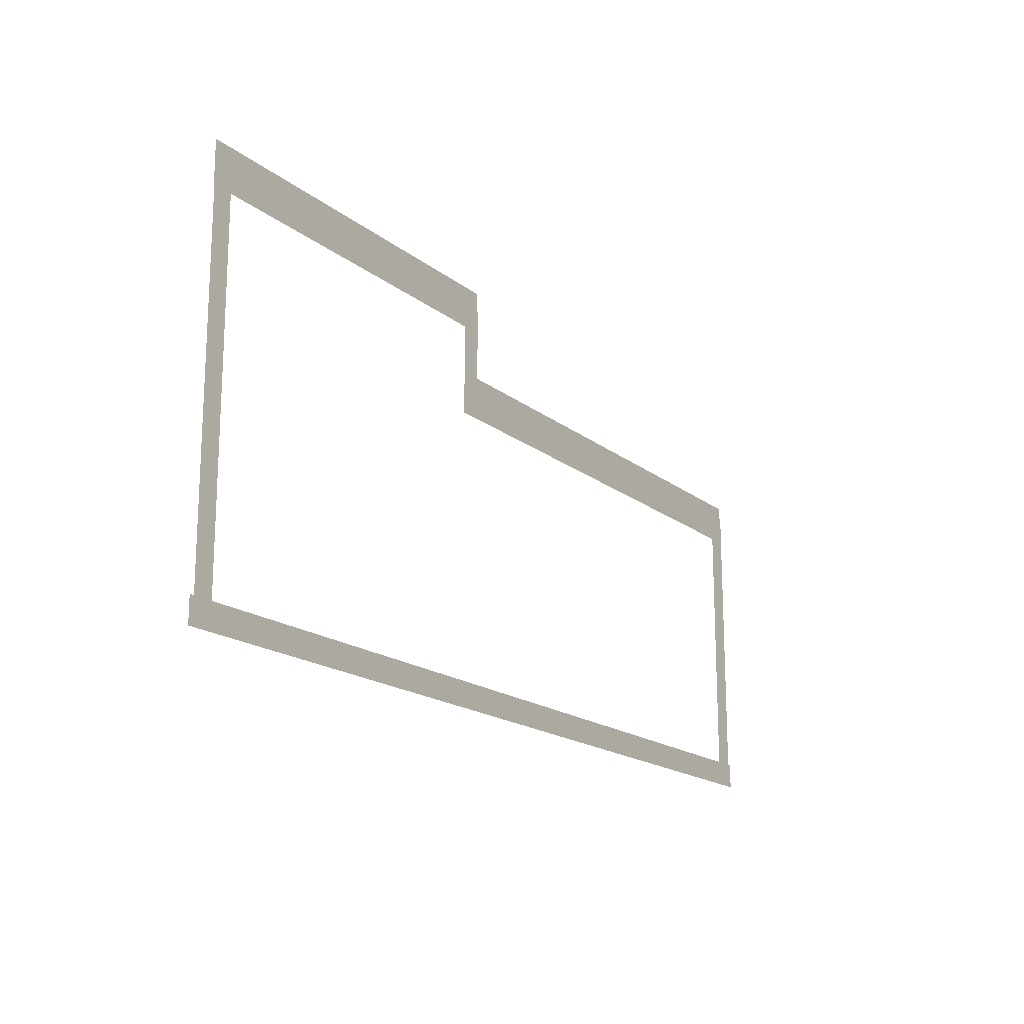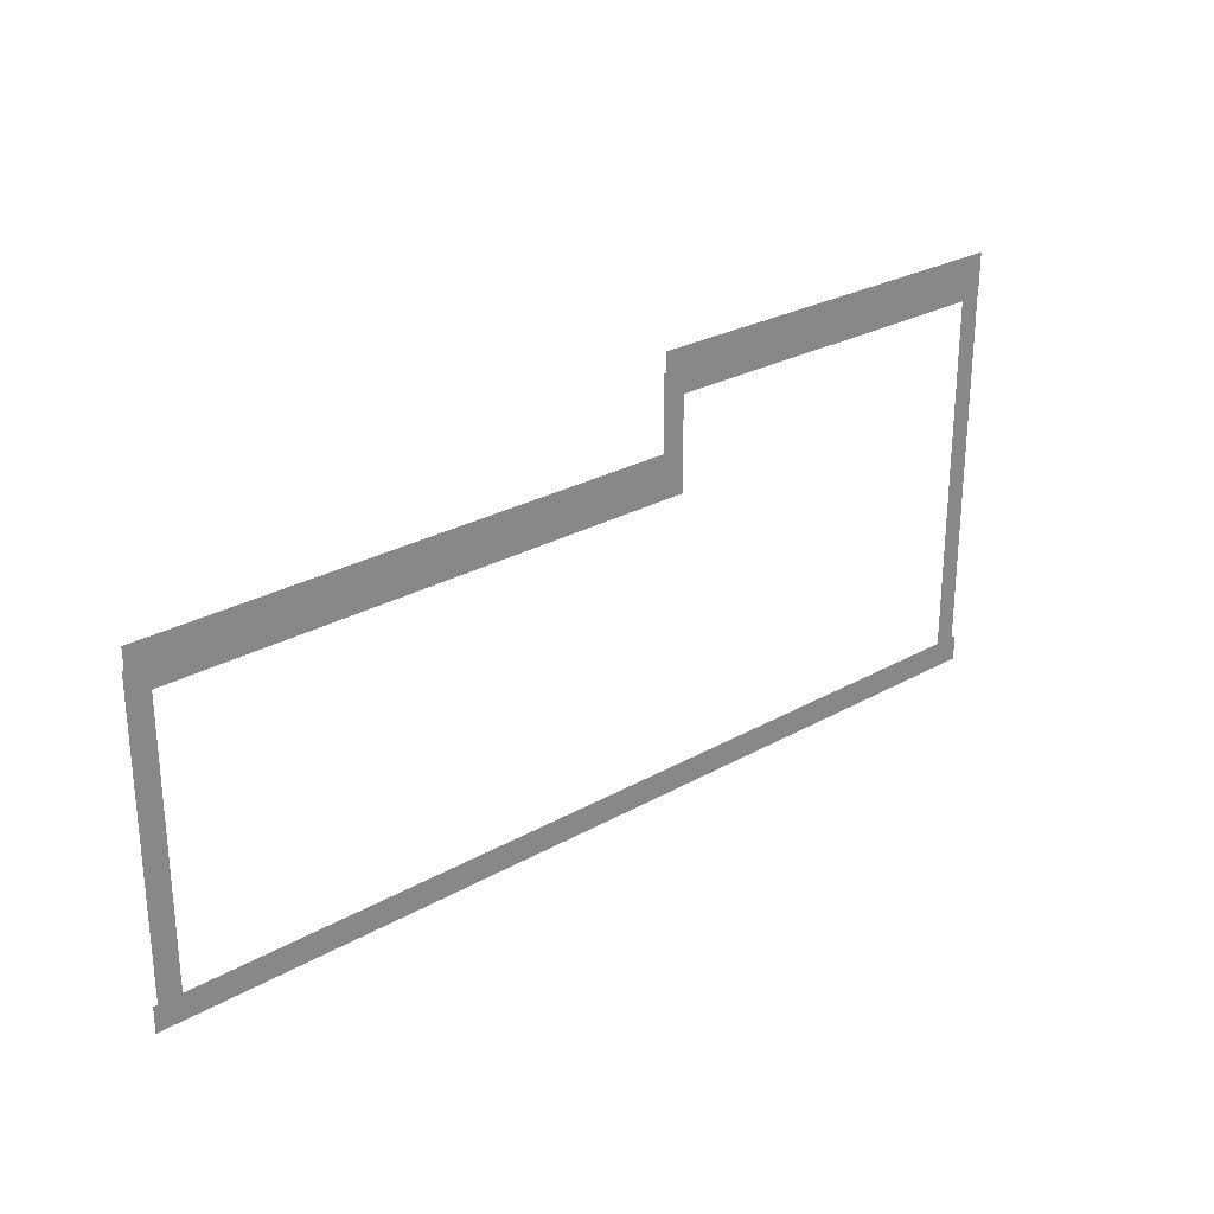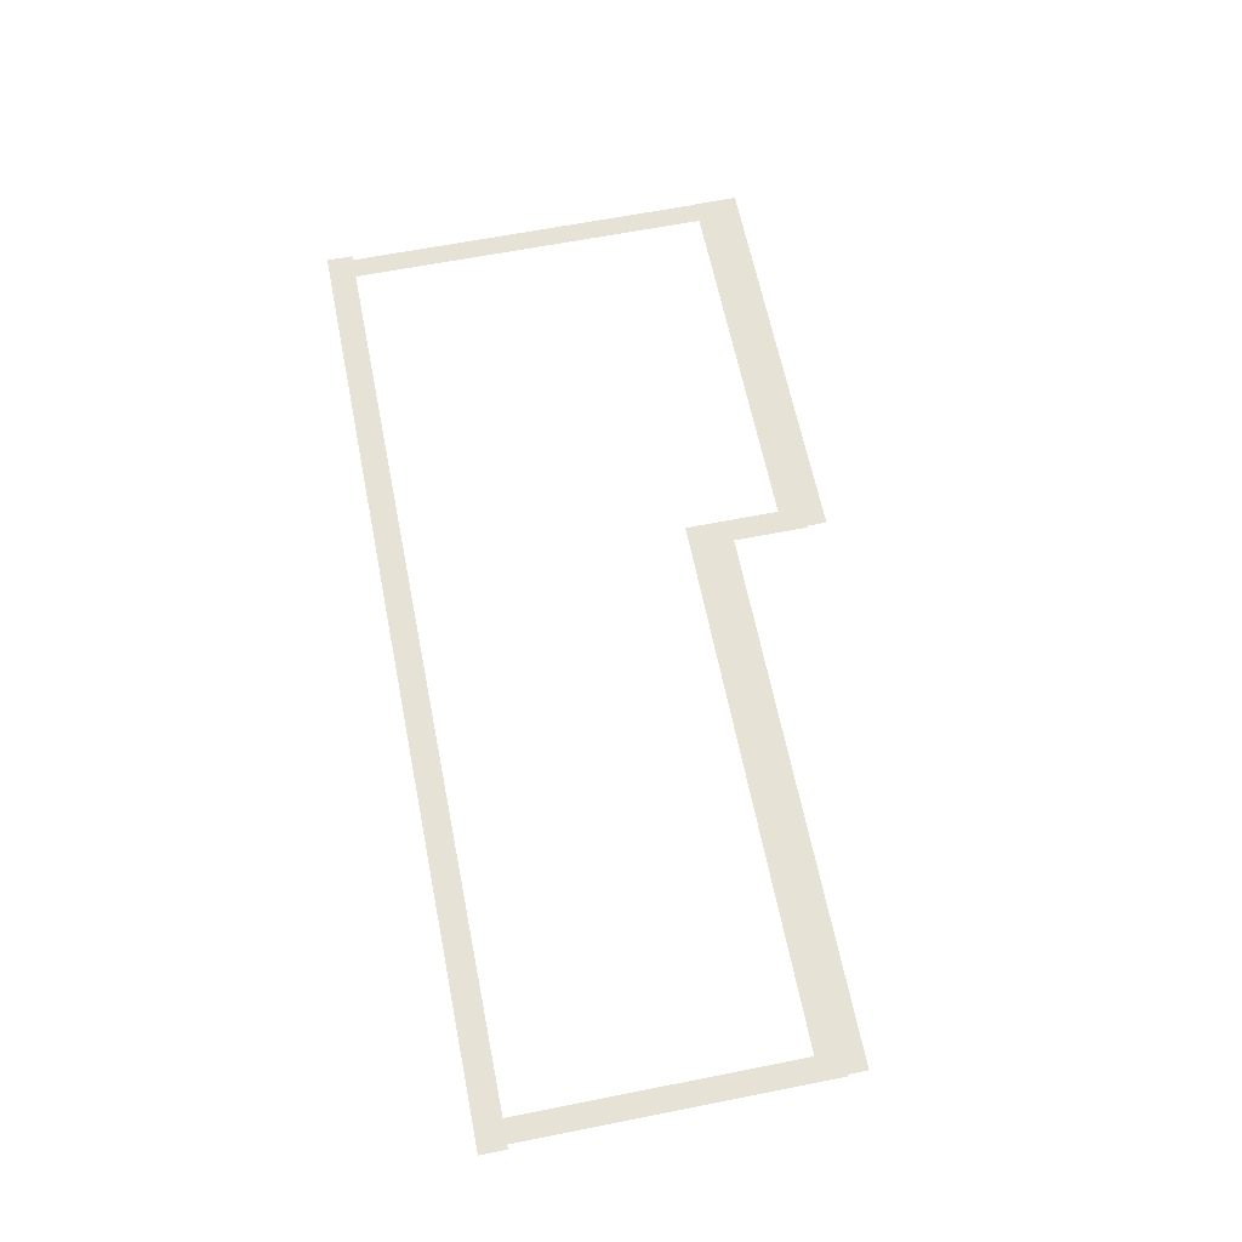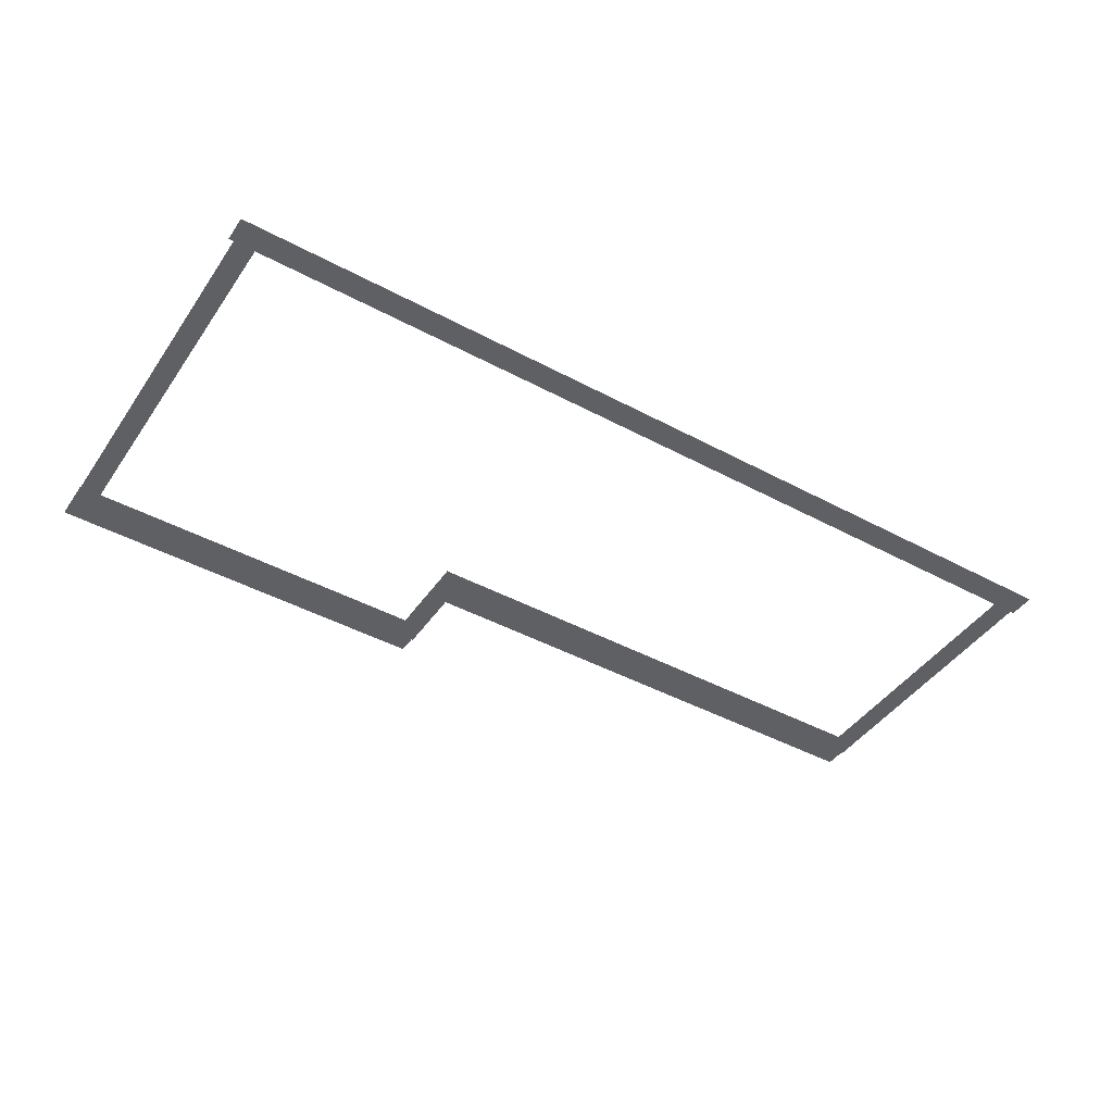
<metadata>
{"format":"obj","ext":"obj","renderer":"f3d","projection":"perspective","resolution":1024,"background":"white","views":[{"elev":-17.3,"azim":-56.8,"up":"+Y"},{"elev":27.0,"azim":138.7,"up":"+Y"},{"elev":63.5,"azim":78.7,"up":"+Z"},{"elev":-44.1,"azim":-32.2,"up":"+Z"}]}
</metadata>
<code>
v 5.103 -1.415 0.002
v 5.103 -5 0.002
v 5.58 -5 0.002
v 5.58 -1.415 0.002
v 6.056 -5 0.002
v 6.056 -1.415 0.002
v 5.103 2.17 0.002
v 5.103 -1.415 0.002
v 5.58 -1.415 0.002
v 5.58 2.17 0.002
v 6.056 -1.415 0.002
v 6.056 2.17 0.002
v 5.103 5.754 0.002
v 5.103 2.17 0.002
v 5.58 2.17 0.002
v 5.58 5.754 0.002
v 6.056 2.17 0.002
v 6.056 5.754 0.002
v 5.103 9.339 0.002
v 5.103 5.754 0.002
v 5.58 5.754 0.002
v 5.58 9.339 0.002
v 6.056 5.754 0.002
v 6.056 9.339 0.002
v 5.103 12.92 0.002
v 5.103 9.339 0.002
v 5.58 9.339 0.002
v 5.58 12.92 0.002
v 6.056 9.339 0.002
v 6.056 12.92 0.002
v 5.103 12.92 0.002
v 5.58 12.92 0.002
v 6.056 12.92 0.002
v 23.07 8.838 0.002
v 23.07 12.98 0.002
v 22.56 12.98 0.002
v 22.56 8.838 0.002
v 22.05 12.98 0.002
v 22.05 8.838 0.002
v 23.07 8.838 0.002
v 22.56 8.838 0.002
v 22.05 8.838 0.002
v 46.8 5.378 0.002
v 46.8 8.838 0.002
v 46.29 8.838 0.002
v 46.29 5.378 0.002
v 45.79 8.838 0.002
v 45.79 5.378 0.002
v 46.8 1.919 0.002
v 46.8 5.378 0.002
v 46.29 5.378 0.002
v 46.29 1.919 0.002
v 45.79 5.378 0.002
v 45.79 1.919 0.002
v 46.8 -1.541 0.002
v 46.8 1.919 0.002
v 46.29 1.919 0.002
v 46.29 -1.541 0.002
v 45.79 1.919 0.002
v 45.79 -1.541 0.002
v 46.8 -5 0.002
v 46.8 -1.541 0.002
v 46.29 -1.541 0.002
v 46.29 -5 0.002
v 45.79 -1.541 0.002
v 45.79 -5 0.002
v 46.8 -5 0.002
v 46.29 -5 0.002
v 45.79 -5 0.002
v 44.28 -5.582 0.001
v 45.59 -5.582 0.001
v 45.59 -5 0.001
v 44.28 -5 0.001
v 45.59 -4.418 0.001
v 44.28 -4.418 0.001
v 42.97 -5.582 0.001
v 44.28 -5.582 0.001
v 44.28 -5 0.001
v 42.97 -5 0.001
v 44.28 -4.418 0.001
v 42.97 -4.418 0.001
v 41.66 -5.582 0.001
v 42.97 -5.582 0.001
v 42.97 -5 0.001
v 41.66 -5 0.001
v 42.97 -4.418 0.001
v 41.66 -4.418 0.001
v 40.35 -5.582 0.001
v 41.66 -5.582 0.001
v 41.66 -5 0.001
v 40.35 -5 0.001
v 41.66 -4.418 0.001
v 40.35 -4.418 0.001
v 39.04 -5.582 0.001
v 40.35 -5.582 0.001
v 40.35 -5 0.001
v 39.04 -5 0.001
v 40.35 -4.418 0.001
v 39.04 -4.418 0.001
v 37.74 -5.582 0.001
v 39.04 -5.582 0.001
v 39.04 -5 0.001
v 37.74 -5 0.001
v 39.04 -4.418 0.001
v 37.74 -4.418 0.001
v 36.43 -5.582 0.001
v 37.74 -5.582 0.001
v 37.74 -5 0.001
v 36.43 -5 0.001
v 37.74 -4.418 0.001
v 36.43 -4.418 0.001
v 35.12 -5.582 0.001
v 36.43 -5.582 0.001
v 36.43 -5 0.001
v 35.12 -5 0.001
v 36.43 -4.418 0.001
v 35.12 -4.418 0.001
v 33.81 -5.582 0.001
v 35.12 -5.582 0.001
v 35.12 -5 0.001
v 33.81 -5 0.001
v 35.12 -4.418 0.001
v 33.81 -4.418 0.001
v 32.5 -5.582 0.001
v 33.81 -5.582 0.001
v 33.81 -5 0.001
v 32.5 -5 0.001
v 33.81 -4.418 0.001
v 32.5 -4.418 0.001
v 31.19 -5.582 0.001
v 32.5 -5.582 0.001
v 32.5 -5 0.001
v 31.19 -5 0.001
v 32.5 -4.418 0.001
v 31.19 -4.418 0.001
v 29.88 -5.582 0.001
v 31.19 -5.582 0.001
v 31.19 -5 0.001
v 29.88 -5 0.001
v 31.19 -4.418 0.001
v 29.88 -4.418 0.001
v 28.57 -5.582 0.001
v 29.88 -5.582 0.001
v 29.88 -5 0.001
v 28.57 -5 0.001
v 29.88 -4.418 0.001
v 28.57 -4.418 0.001
v 27.27 -5.582 0.001
v 28.57 -5.582 0.001
v 28.57 -5 0.001
v 27.27 -5 0.001
v 28.57 -4.418 0.001
v 27.27 -4.418 0.001
v 25.96 -5.582 0.001
v 27.27 -5.582 0.001
v 27.27 -5 0.001
v 25.96 -5 0.001
v 27.27 -4.418 0.001
v 25.96 -4.418 0.001
v 24.65 -5.582 0.001
v 25.96 -5.582 0.001
v 25.96 -5 0.001
v 24.65 -5 0.001
v 25.96 -4.418 0.001
v 24.65 -4.418 0.001
v 23.34 -5.582 0.001
v 24.65 -5.582 0.001
v 24.65 -5 0.001
v 23.34 -5 0.001
v 24.65 -4.418 0.001
v 23.34 -4.418 0.001
v 22.03 -5.582 0.001
v 23.34 -5.582 0.001
v 23.34 -5 0.001
v 22.03 -5 0.001
v 23.34 -4.418 0.001
v 22.03 -4.418 0.001
v 20.72 -5.582 0.001
v 22.03 -5.582 0.001
v 22.03 -5 0.001
v 20.72 -5 0.001
v 22.03 -4.418 0.001
v 20.72 -4.418 0.001
v 19.41 -5.582 0.001
v 20.72 -5.582 0.001
v 20.72 -5 0.001
v 19.41 -5 0.001
v 20.72 -4.418 0.001
v 19.41 -4.418 0.001
v 18.1 -5.582 0.001
v 19.41 -5.582 0.001
v 19.41 -5 0.001
v 18.1 -5 0.001
v 19.41 -4.418 0.001
v 18.1 -4.418 0.001
v 16.8 -5.582 0.001
v 18.1 -5.582 0.001
v 18.1 -5 0.001
v 16.8 -5 0.001
v 18.1 -4.418 0.001
v 16.8 -4.418 0.001
v 15.49 -5.582 0.001
v 16.8 -5.582 0.001
v 16.8 -5 0.001
v 15.49 -5 0.001
v 16.8 -4.418 0.001
v 15.49 -4.418 0.001
v 14.18 -5.582 0.001
v 15.49 -5.582 0.001
v 15.49 -5 0.001
v 14.18 -5 0.001
v 15.49 -4.418 0.001
v 14.18 -4.418 0.001
v 12.87 -5.582 0.001
v 14.18 -5.582 0.001
v 14.18 -5 0.001
v 12.87 -5 0.001
v 14.18 -4.418 0.001
v 12.87 -4.418 0.001
v 11.56 -5.582 0.001
v 12.87 -5.582 0.001
v 12.87 -5 0.001
v 11.56 -5 0.001
v 12.87 -4.418 0.001
v 11.56 -4.418 0.001
v 10.25 -5.582 0.001
v 11.56 -5.582 0.001
v 11.56 -5 0.001
v 10.25 -5 0.001
v 11.56 -4.418 0.001
v 10.25 -4.418 0.001
v 8.944 -5.582 0.001
v 10.25 -5.582 0.001
v 10.25 -5 0.001
v 8.944 -5 0.001
v 10.25 -4.418 0.001
v 8.944 -4.418 0.001
v 7.635 -5.582 0.001
v 8.944 -5.582 0.001
v 8.944 -5 0.001
v 7.635 -5 0.001
v 8.944 -4.418 0.001
v 7.635 -4.418 0.001
v 6.326 -5.582 0.001
v 7.635 -5.582 0.001
v 7.635 -5 0.001
v 6.326 -5 0.001
v 7.635 -4.418 0.001
v 6.326 -4.418 0.001
v 45.59 -5.582 0.001
v 46.99 -5.582 0.001
v 46.99 -5 0.001
v 45.59 -5 0.001
v 46.99 -4.418 0.001
v 45.59 -4.418 0.001
v 5.58 -5.582 0.001
v 6.326 -5.582 0.001
v 6.326 -5 0.001
v 5.58 -5 0.001
v 6.326 -4.418 0.001
v 5.58 -4.418 0.001
v 4.88 -5.582 0.001
v 4.88 -5 0.001
v 4.88 -4.418 0.001
v 9.269 13.81 0
v 6.085 13.8 0
v 6.088 12.83 0
v 9.272 12.84 0
v 6.091 11.86 0
v 9.275 11.87 0
v 12.45 13.82 0
v 9.269 13.81 0
v 9.272 12.84 0
v 12.46 12.85 0
v 9.275 11.87 0
v 12.46 11.88 0
v 15.64 13.83 0
v 12.45 13.82 0
v 12.46 12.85 0
v 15.64 12.86 0
v 12.46 11.88 0
v 15.64 11.89 0
v 18.82 13.84 0
v 15.64 13.83 0
v 15.64 12.86 0
v 18.82 12.87 0
v 15.64 11.89 0
v 18.83 11.9 0
v 22 13.85 0
v 18.82 13.84 0
v 18.82 12.87 0
v 22.01 12.88 0
v 18.83 11.9 0
v 22.01 11.91 0
v 6.085 13.8 0
v 5.069 13.79 0
v 5.072 12.83 0
v 6.088 12.83 0
v 5.075 11.86 0
v 6.091 11.86 0
v 22.56 13.85 0
v 22 13.85 0
v 22.01 12.88 0
v 22.56 12.88 0
v 22.01 11.91 0
v 22.56 11.91 0
v 22.99 13.85 0
v 22.99 12.88 0
v 23 11.92 0
v 25.9 9.71 0
v 23.07 9.71 0
v 23.07 8.741 0
v 25.9 8.741 0
v 23.07 7.772 0
v 25.9 7.772 0
v 28.74 9.71 0
v 25.9 9.71 0
v 25.9 8.741 0
v 28.74 8.741 0
v 25.9 7.772 0
v 28.74 7.772 0
v 31.57 9.71 0
v 28.74 9.71 0
v 28.74 8.741 0
v 31.57 8.741 0
v 28.74 7.772 0
v 31.57 7.772 0
v 34.41 9.71 0
v 31.57 9.71 0
v 31.57 8.741 0
v 34.41 8.741 0
v 31.57 7.772 0
v 34.41 7.772 0
v 37.24 9.71 0
v 34.41 9.71 0
v 34.41 8.741 0
v 37.24 8.741 0
v 34.41 7.772 0
v 37.24 7.772 0
v 40.07 9.71 0
v 37.24 9.71 0
v 37.24 8.741 0
v 40.07 8.741 0
v 37.24 7.772 0
v 40.07 7.772 0
v 42.91 9.71 0
v 40.07 9.71 0
v 40.07 8.741 0
v 42.91 8.741 0
v 40.07 7.772 0
v 42.91 7.772 0
v 45.74 9.71 0
v 42.91 9.71 0
v 42.91 8.741 0
v 45.74 8.741 0
v 42.91 7.772 0
v 45.74 7.772 0
v 23.07 9.71 0
v 22.05 9.71 0
v 22.05 8.741 0
v 23.07 8.741 0
v 22.05 7.772 0
v 23.07 7.772 0
v 46.29 9.71 0
v 45.74 9.71 0
v 45.74 8.741 0
v 46.29 8.741 0
v 45.74 7.772 0
v 46.29 7.772 0
v 46.73 9.71 0
v 46.73 8.741 0
v 46.73 7.772 0
g Terrain_1688_1
f 1 3 2
f 4 3 1
f 4 5 3
f 6 5 4
f 7 9 8
f 10 9 7
f 10 11 9
f 12 11 10
f 13 15 14
f 16 15 13
f 16 17 15
f 18 17 16
f 19 21 20
f 22 21 19
f 22 23 21
f 24 23 22
f 25 27 26
f 28 27 25
f 28 29 27
f 30 29 28
f 31 28 25
f 32 28 31
f 32 30 28
f 33 30 32
f 34 36 35
f 37 36 34
f 37 38 36
f 39 38 37
f 40 37 34
f 41 37 40
f 41 39 37
f 42 39 41
f 43 45 44
f 46 45 43
f 46 47 45
f 48 47 46
f 49 51 50
f 52 51 49
f 52 53 51
f 54 53 52
f 55 57 56
f 58 57 55
f 58 59 57
f 60 59 58
f 61 63 62
f 64 63 61
f 64 65 63
f 66 65 64
f 67 64 61
f 68 64 67
f 68 66 64
f 69 66 68
f 70 72 71
f 73 72 70
f 73 74 72
f 75 74 73
f 76 78 77
f 79 78 76
f 79 80 78
f 81 80 79
f 82 84 83
f 85 84 82
f 85 86 84
f 87 86 85
f 88 90 89
f 91 90 88
f 91 92 90
f 93 92 91
f 94 96 95
f 97 96 94
f 97 98 96
f 99 98 97
f 100 102 101
f 103 102 100
f 103 104 102
f 105 104 103
f 106 108 107
f 109 108 106
f 109 110 108
f 111 110 109
f 112 114 113
f 115 114 112
f 115 116 114
f 117 116 115
f 118 120 119
f 121 120 118
f 121 122 120
f 123 122 121
f 124 126 125
f 127 126 124
f 127 128 126
f 129 128 127
f 130 132 131
f 133 132 130
f 133 134 132
f 135 134 133
f 136 138 137
f 139 138 136
f 139 140 138
f 141 140 139
f 142 144 143
f 145 144 142
f 145 146 144
f 147 146 145
f 148 150 149
f 151 150 148
f 151 152 150
f 153 152 151
f 154 156 155
f 157 156 154
f 157 158 156
f 159 158 157
f 160 162 161
f 163 162 160
f 163 164 162
f 165 164 163
f 166 168 167
f 169 168 166
f 169 170 168
f 171 170 169
f 172 174 173
f 175 174 172
f 175 176 174
f 177 176 175
f 178 180 179
f 181 180 178
f 181 182 180
f 183 182 181
f 184 186 185
f 187 186 184
f 187 188 186
f 189 188 187
f 190 192 191
f 193 192 190
f 193 194 192
f 195 194 193
f 196 198 197
f 199 198 196
f 199 200 198
f 201 200 199
f 202 204 203
f 205 204 202
f 205 206 204
f 207 206 205
f 208 210 209
f 211 210 208
f 211 212 210
f 213 212 211
f 214 216 215
f 217 216 214
f 217 218 216
f 219 218 217
f 220 222 221
f 223 222 220
f 223 224 222
f 225 224 223
f 226 228 227
f 229 228 226
f 229 230 228
f 231 230 229
f 232 234 233
f 235 234 232
f 235 236 234
f 237 236 235
f 238 240 239
f 241 240 238
f 241 242 240
f 243 242 241
f 244 246 245
f 247 246 244
f 247 248 246
f 249 248 247
f 250 252 251
f 253 252 250
f 253 254 252
f 255 254 253
f 256 258 257
f 259 258 256
f 259 260 258
f 261 260 259
f 262 259 256
f 263 259 262
f 263 261 259
f 264 261 263
f 265 267 266
f 268 267 265
f 268 269 267
f 270 269 268
f 271 273 272
f 274 273 271
f 274 275 273
f 276 275 274
f 277 279 278
f 280 279 277
f 280 281 279
f 282 281 280
f 283 285 284
f 286 285 283
f 286 287 285
f 288 287 286
f 289 291 290
f 292 291 289
f 292 293 291
f 294 293 292
f 295 297 296
f 298 297 295
f 298 299 297
f 300 299 298
f 301 303 302
f 304 303 301
f 304 305 303
f 306 305 304
f 307 304 301
f 308 304 307
f 308 306 304
f 309 306 308
f 310 312 311
f 313 312 310
f 313 314 312
f 315 314 313
f 316 318 317
f 319 318 316
f 319 320 318
f 321 320 319
f 322 324 323
f 325 324 322
f 325 326 324
f 327 326 325
f 328 330 329
f 331 330 328
f 331 332 330
f 333 332 331
f 334 336 335
f 337 336 334
f 337 338 336
f 339 338 337
f 340 342 341
f 343 342 340
f 343 344 342
f 345 344 343
f 346 348 347
f 349 348 346
f 349 350 348
f 351 350 349
f 352 354 353
f 355 354 352
f 355 356 354
f 357 356 355
f 358 360 359
f 361 360 358
f 361 362 360
f 363 362 361
f 364 366 365
f 367 366 364
f 367 368 366
f 369 368 367
f 370 367 364
f 371 367 370
f 371 369 367
f 372 369 371

</code>
